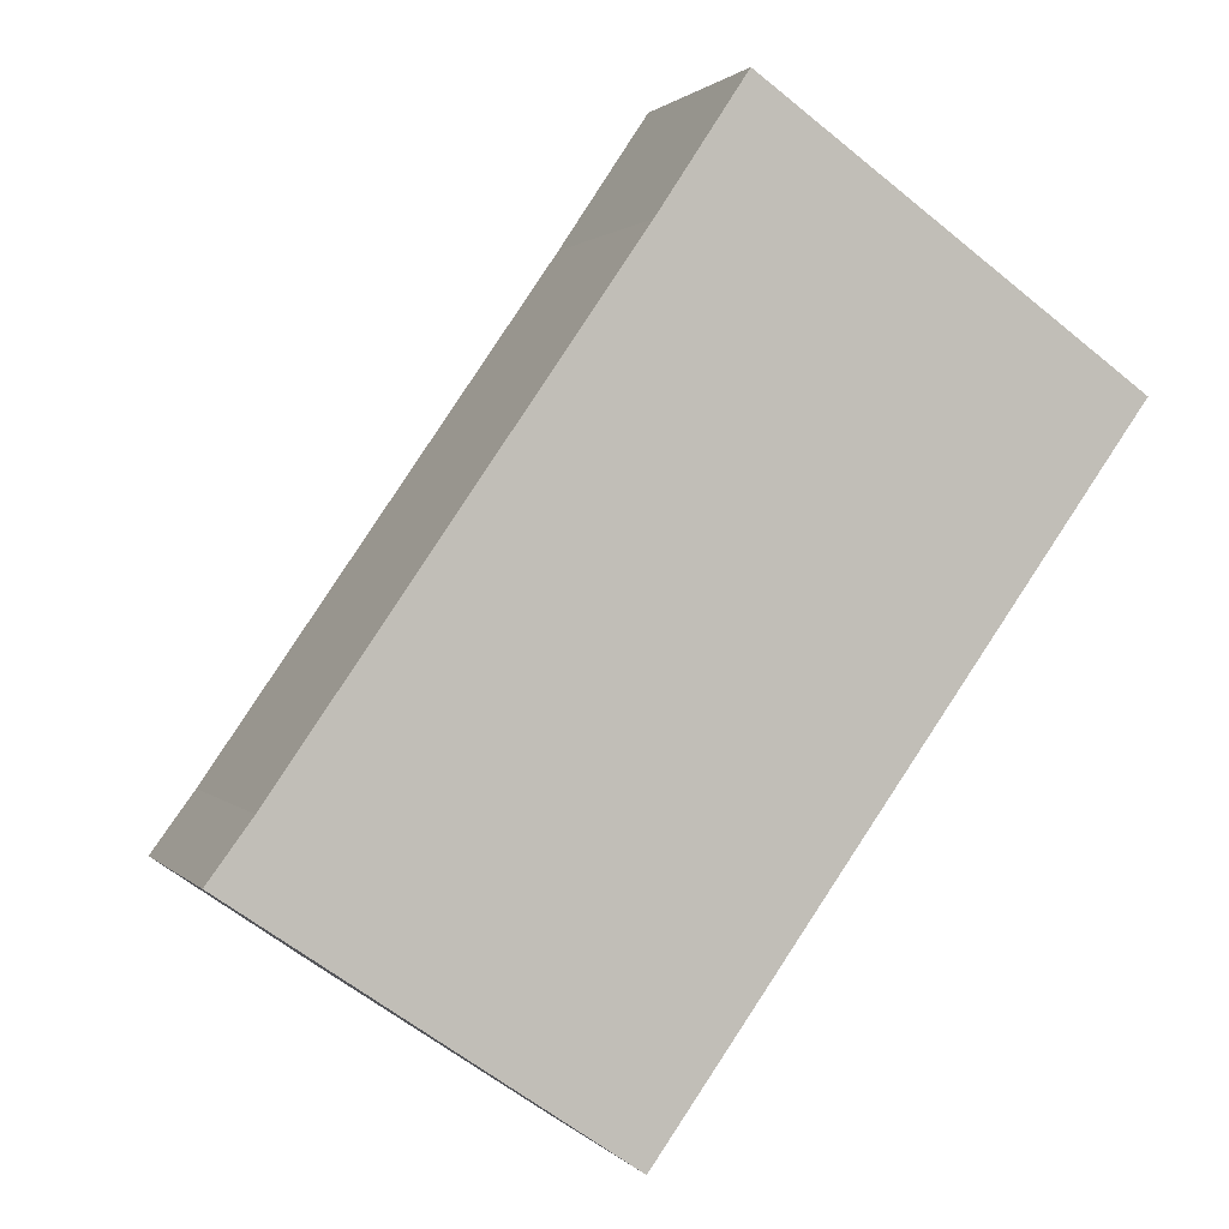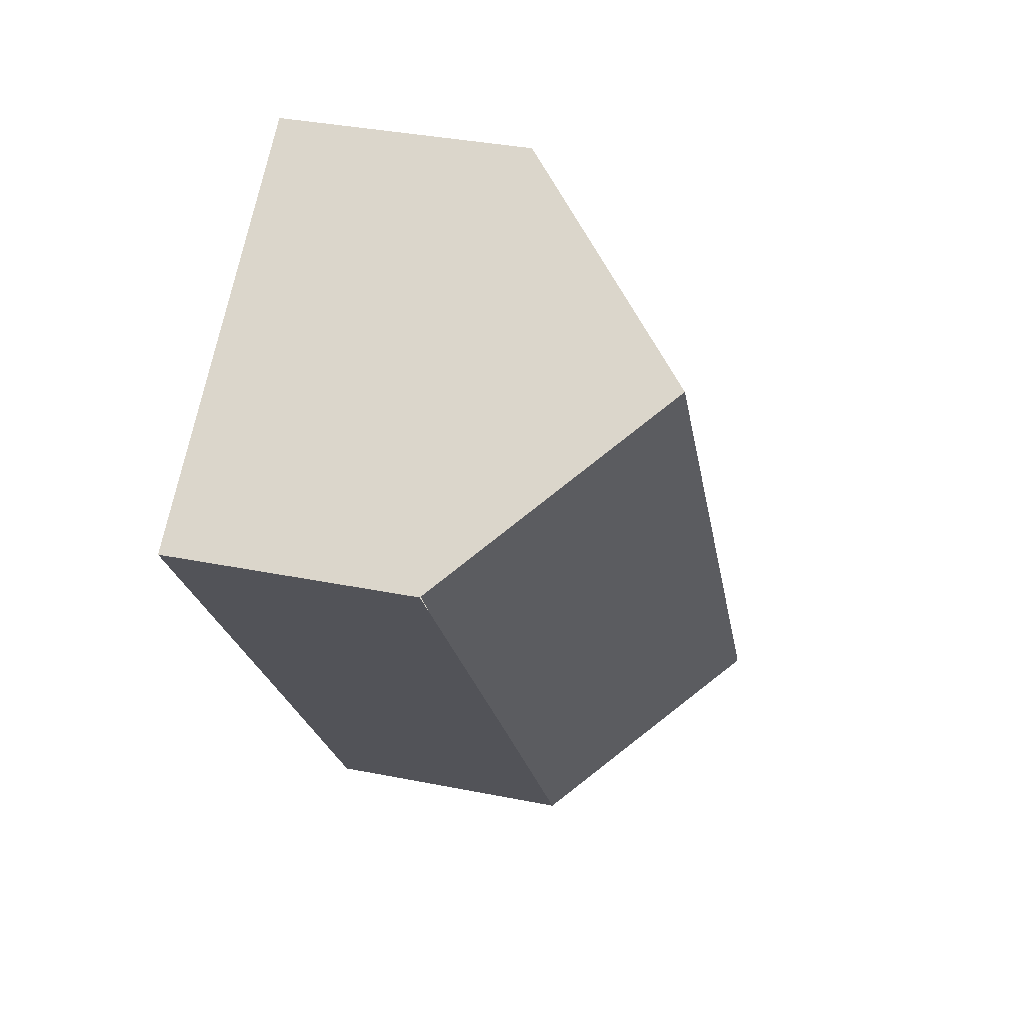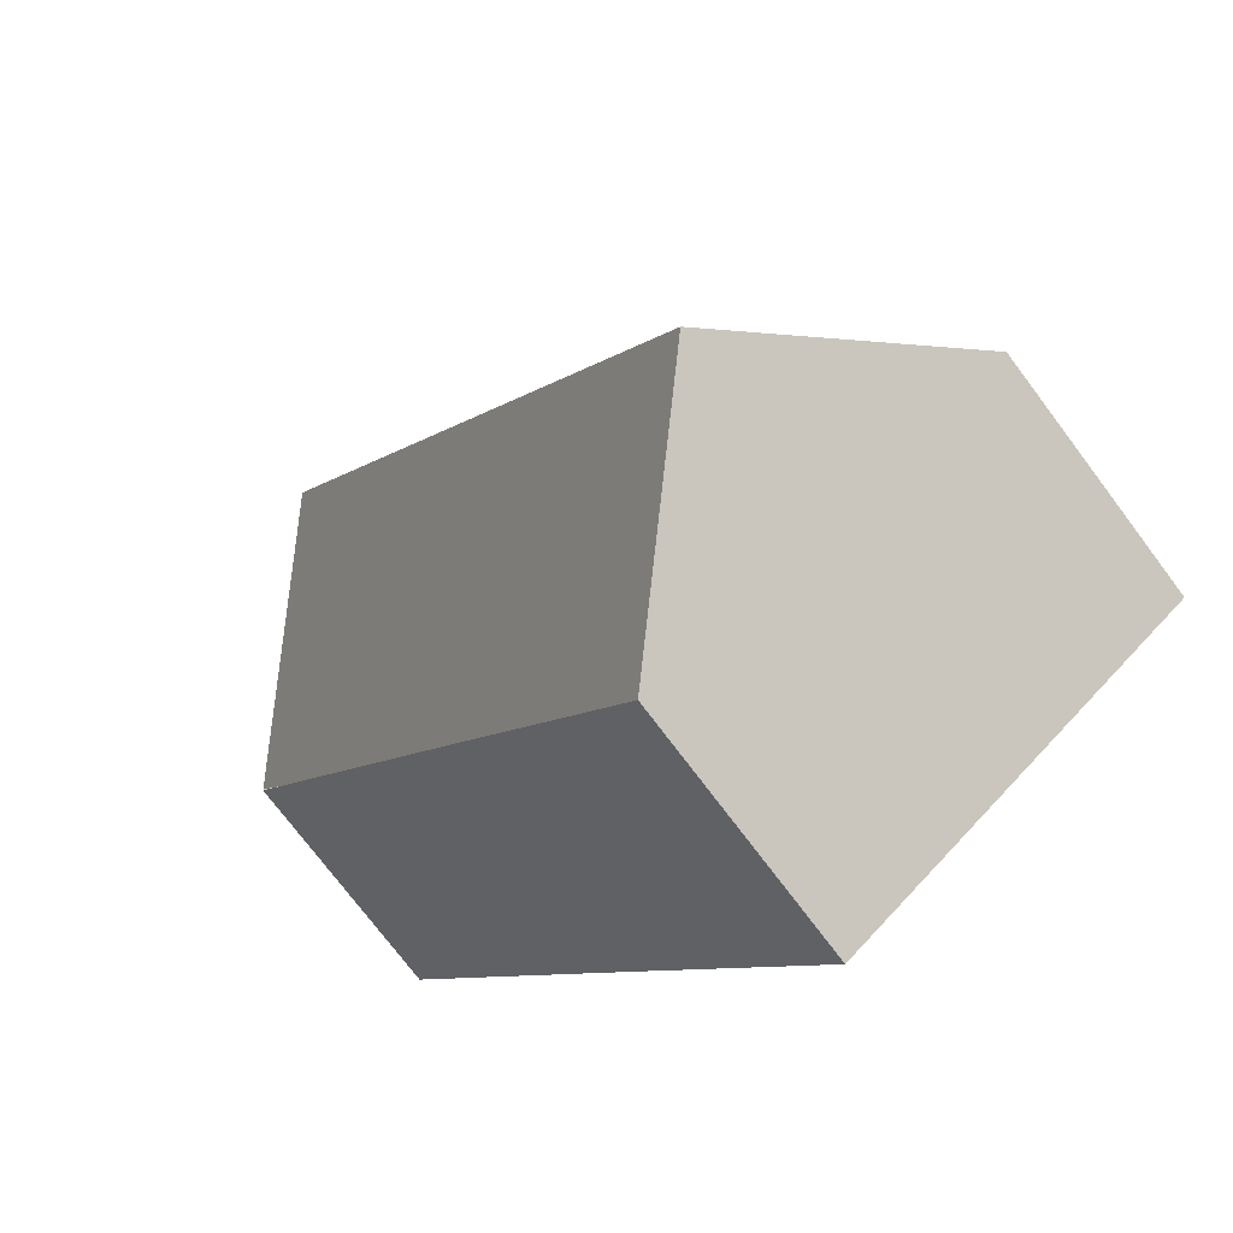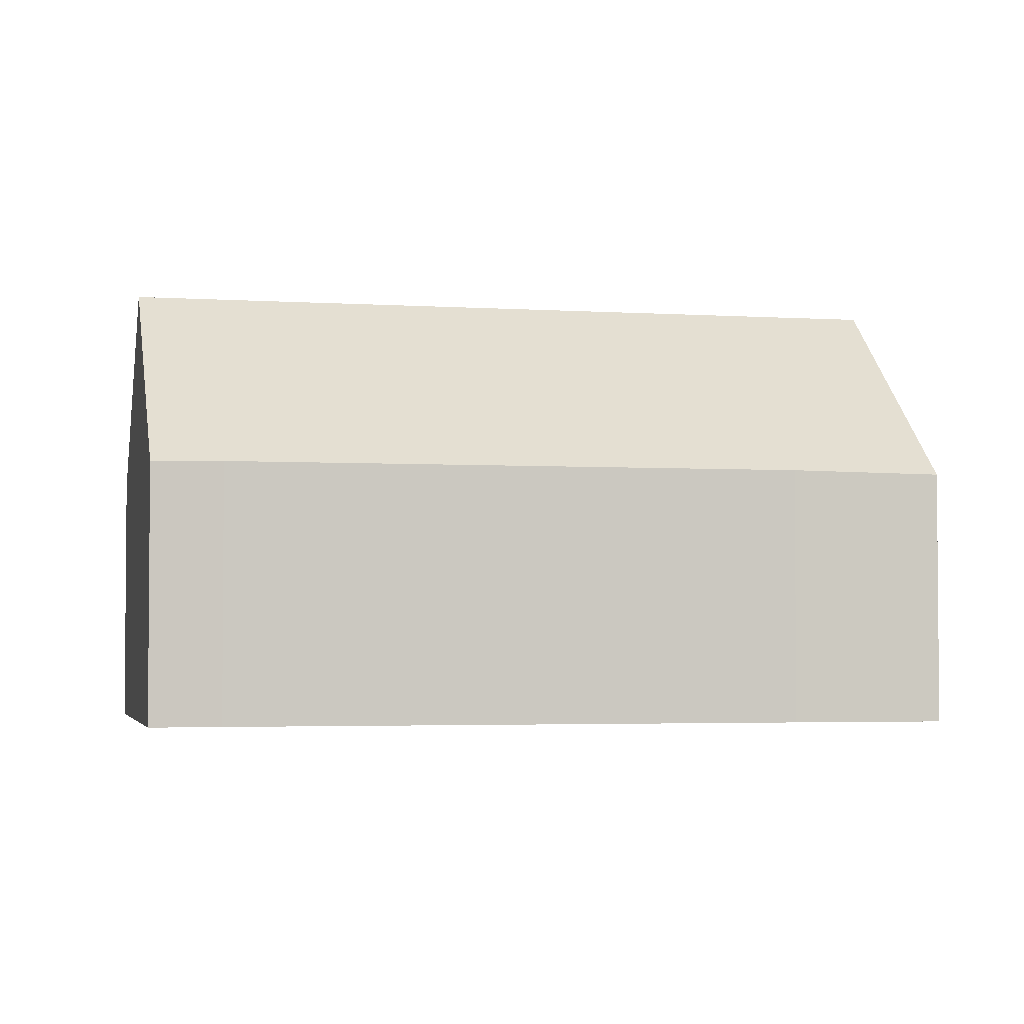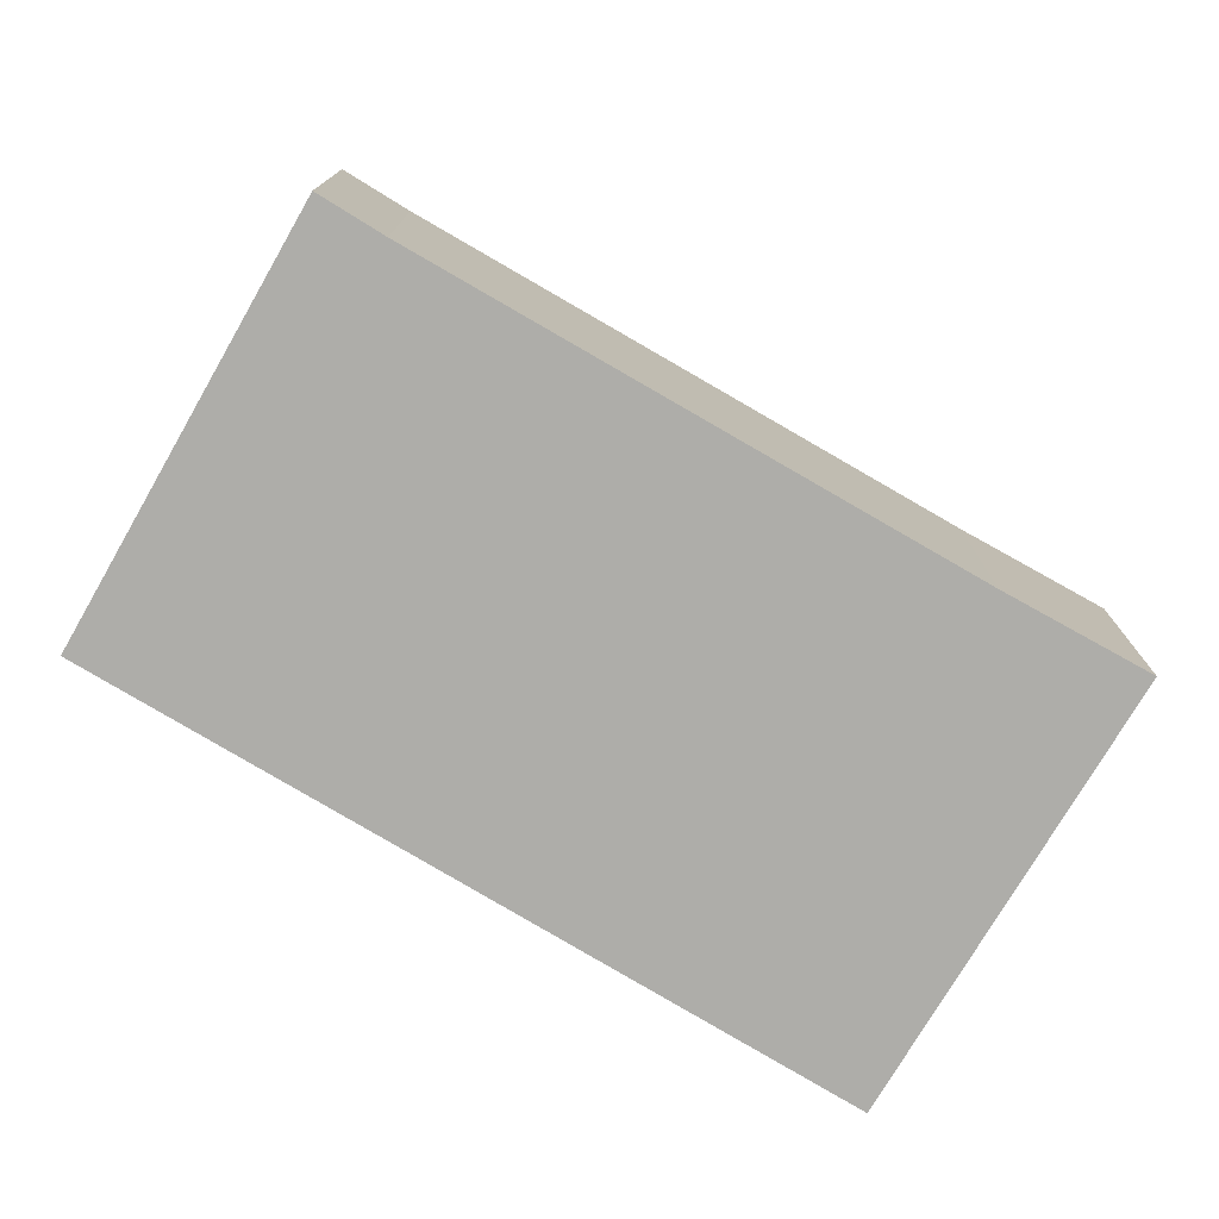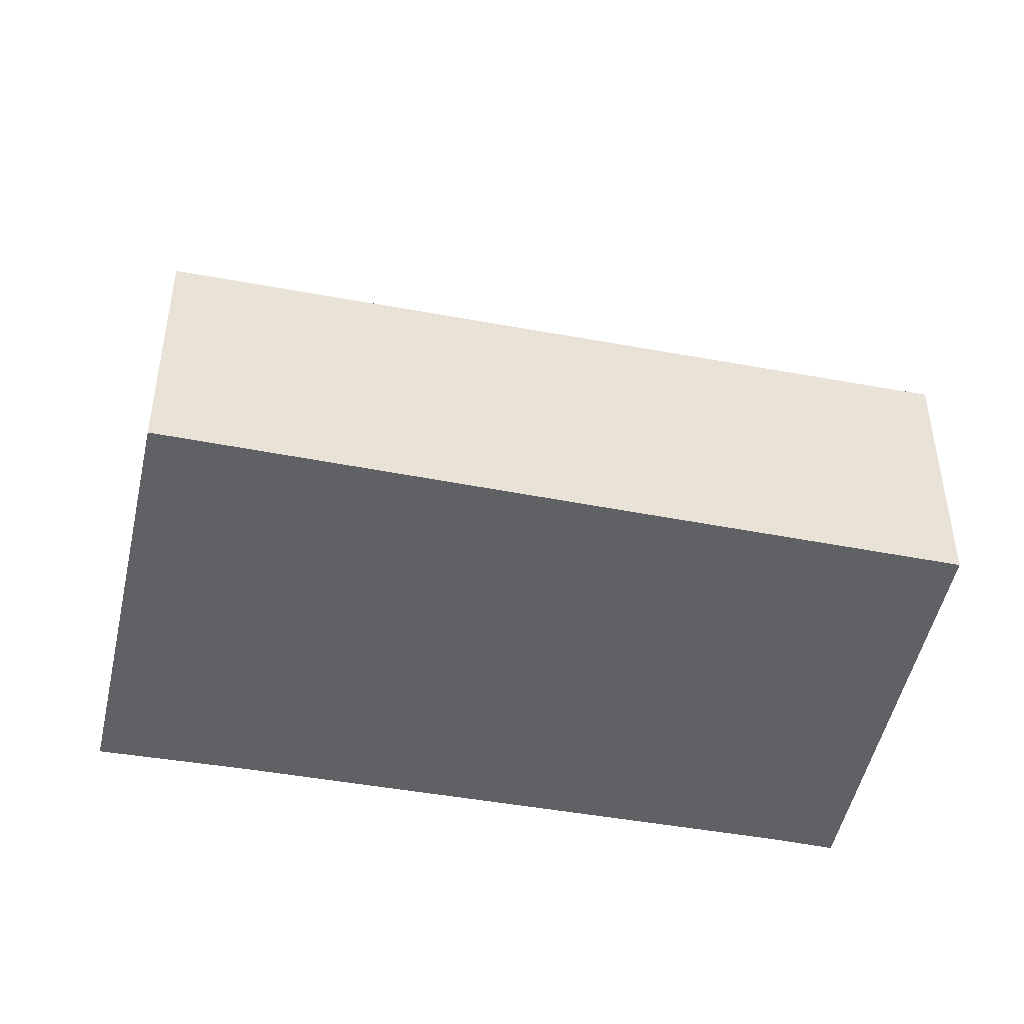
<metadata>
{"format":"obj","ext":"obj","renderer":"f3d","projection":"perspective","resolution":1024,"background":"white","views":[{"elev":1.2,"azim":-18.8,"up":"+Z"},{"elev":34.9,"azim":105.1,"up":"+Z"},{"elev":-75.0,"azim":-143.0,"up":"+Z"},{"elev":-3.2,"azim":-68.0,"up":"+Y"},{"elev":-77.1,"azim":-85.4,"up":"+Y"},{"elev":-47.3,"azim":113.1,"up":"+Y"}]}
</metadata>
<code>
v  4.041 9.669 -2.753
v  12.24 5.554 0.595
v  7.954 5.647 -5.419
v  13.91 9.669 11.54
v  17.37 5.43 7.761
v  17.98 5.43 8.64
v  0.02 5.516 0.027
v  1.27 6.82 -0.865
v  0 5.515 3.377e-16
v  0.912 5.555 1.236
v  8.082 5.565 11.6
v  9.93 5.515 14.38
v  0.912 -7.568e-17 1.236
v  0 0 0
v  0.02 -1.653e-18 0.027
v  8.082 -7.102e-16 11.6
v  9.93 -8.804e-16 14.38
v  13.91 -7.065e-16 11.54
v  17.98 -5.29e-16 8.64
v  17.99 5.414 8.63
v  17.99 -5.284e-16 8.63
v  17.37 -4.752e-16 7.761
v  12.24 -3.643e-17 0.595
v  7.954 3.318e-16 -5.419
v  4.041 1.686e-16 -2.753
v  1.27 5.297e-17 -0.865
g defaultobject
f 1 2 3
f 2 1 4
f 2 4 5
f 5 4 6
f 7 8 9
f 8 7 1
f 1 7 10
f 1 10 4
f 4 10 11
f 4 11 12
f 7 13 10
f 13 7 9
f 13 9 14
f 13 14 15
f 10 16 11
f 16 10 13
f 16 12 11
f 12 16 17
f 17 4 12
f 4 17 6
f 6 17 18
f 6 18 19
f 6 19 20
f 20 19 21
f 21 5 20
f 5 21 2
f 2 21 22
f 2 22 23
f 2 23 3
f 3 23 24
f 24 1 3
f 1 24 8
f 8 24 25
f 8 25 9
f 9 25 26
f 9 26 14
f 16 18 17
f 18 16 19
f 19 16 21
f 21 16 22
f 22 16 23
f 23 16 13
f 23 13 24
f 24 13 15
f 24 15 26
f 26 15 14
f 24 26 25

</code>
